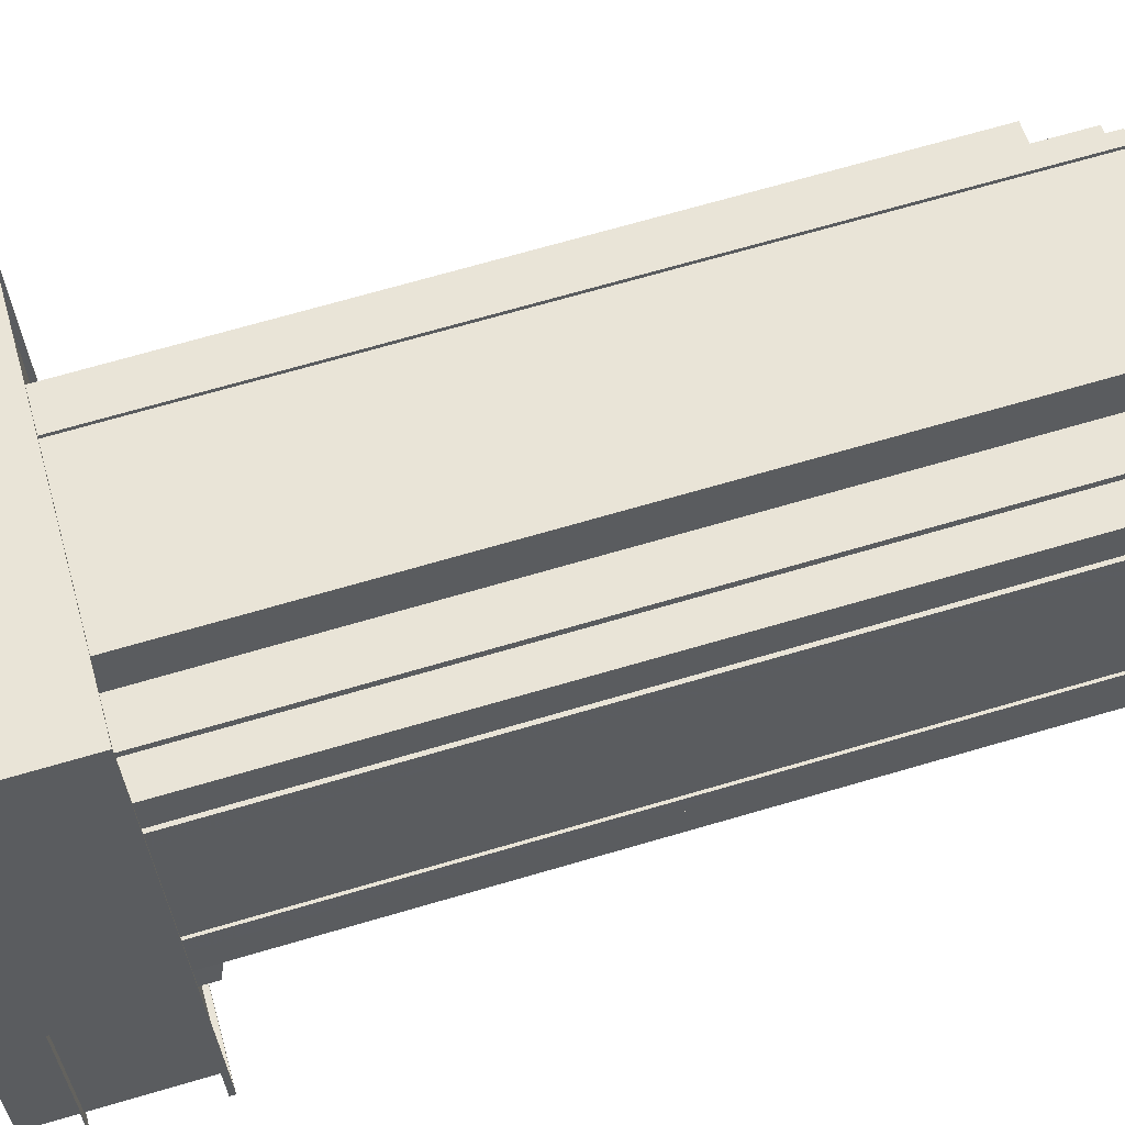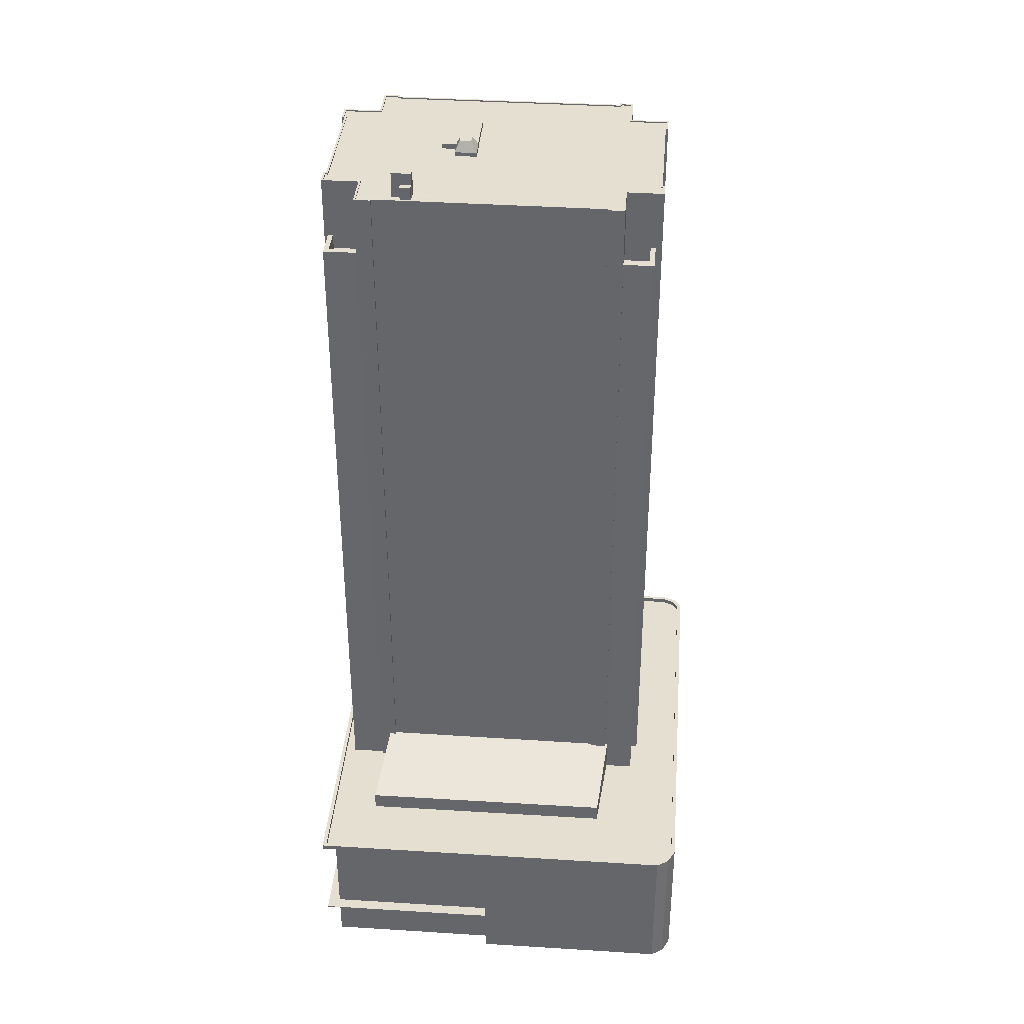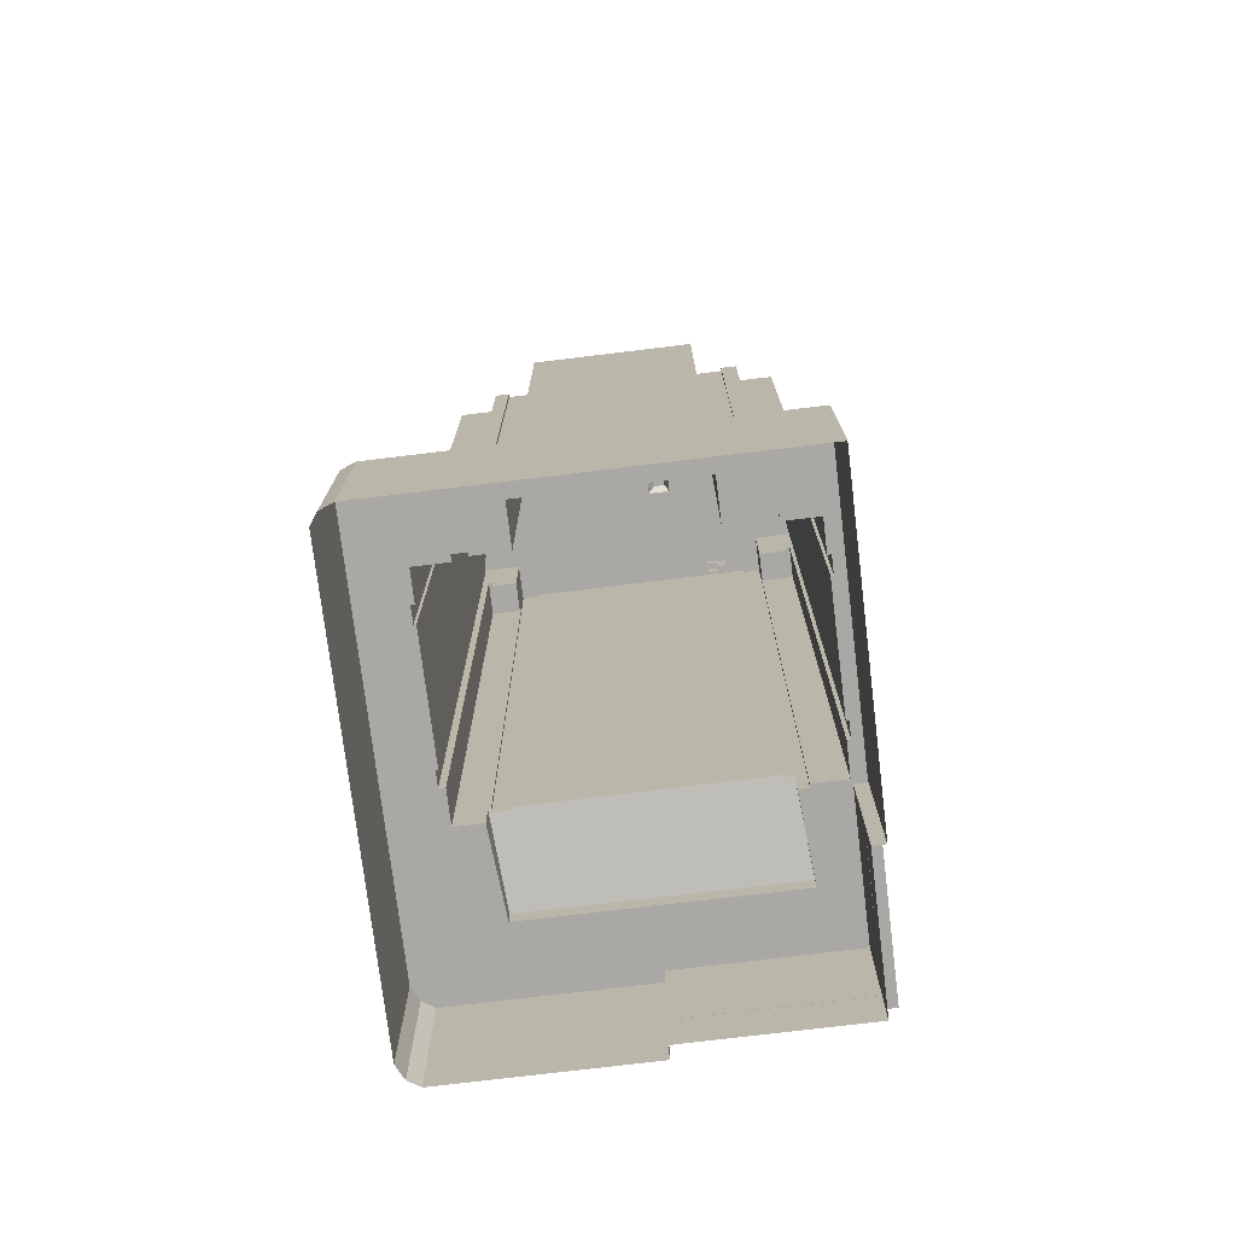
<metadata>
{"format":"obj","ext":"obj","renderer":"f3d","projection":"perspective","resolution":1024,"background":"white","views":[{"elev":70.8,"azim":-106.2,"up":"+Y"},{"elev":37.5,"azim":-10.4,"up":"+Z"},{"elev":-75.1,"azim":171.9,"up":"+Z"}]}
</metadata>
<code>
v -6318 -3.533e+04 2.9
v -6245 -3.535e+04 2.903
v -6332 -3.539e+04 2.901
v -6335 -3.539e+04 2.901
v -6243 -3.535e+04 2.903
v -6242 -3.535e+04 2.903
v -6340 -3.542e+04 2.901
v -6306 -3.543e+04 2.903
v -6265 -3.543e+04 2.904
v -6269 -3.544e+04 2.904
v -6307 -3.543e+04 2.903
v -6267 -3.544e+04 2.904
v -6335 -3.539e+04 12.33
v -6340 -3.542e+04 12.33
v -6343 -3.542e+04 12.33
v -6307 -3.543e+04 12.33
v -6332 -3.539e+04 12.33
v -6306 -3.543e+04 12.33
v -6343 -3.542e+04 32.08
v -6335 -3.539e+04 32.08
v -6340 -3.542e+04 32.08
v -6332 -3.539e+04 32.08
v -6307 -3.543e+04 32.08
v -6306 -3.543e+04 32.08
v -6332 -3.539e+04 12.48
v -6335 -3.539e+04 12.48
v -6340 -3.542e+04 12.48
v -6306 -3.543e+04 12.48
v -6307 -3.543e+04 12.48
v -6343 -3.542e+04 12.48
v -6318 -3.533e+04 33.09
v -6246 -3.535e+04 33.09
v -6245 -3.535e+04 33.09
v -6318 -3.533e+04 33.09
v -6257 -3.537e+04 32.09
v -6256 -3.536e+04 32.09
v -6258 -3.537e+04 32.09
v -6322 -3.535e+04 32.09
v -6322 -3.535e+04 32.09
v -6320 -3.535e+04 32.09
v -6316 -3.533e+04 32.09
v -6251 -3.535e+04 32.09
v -6270 -3.535e+04 32.09
v -6265 -3.536e+04 32.09
v -6265 -3.536e+04 32.09
v -6272 -3.536e+04 32.09
v -6310 -3.535e+04 32.09
v -6310 -3.535e+04 32.09
v -6304 -3.535e+04 32.09
v -6262 -3.536e+04 32.09
v -6263 -3.536e+04 32.09
v -6302 -3.534e+04 32.09
v -6313 -3.535e+04 32.09
v -6313 -3.535e+04 32.09
v -6318 -3.533e+04 32.09
v -6322 -3.535e+04 32.09
v -6244 -3.535e+04 32.09
v -6246 -3.535e+04 32.09
v -6243 -3.535e+04 32.09
v -6334 -3.539e+04 32.09
v -6342 -3.542e+04 32.09
v -6329 -3.541e+04 32.09
v -6323 -3.535e+04 32.09
v -6269 -3.544e+04 32.09
v -6267 -3.544e+04 32.09
v -6265 -3.543e+04 32.09
v -6307 -3.543e+04 32.09
v -6280 -3.542e+04 32.09
v -6264 -3.54e+04 32.09
v -6258 -3.537e+04 32.09
v -6258 -3.537e+04 32.09
v -6265 -3.54e+04 32.09
v -6323 -3.535e+04 32.09
v -6330 -3.538e+04 32.09
v -6329 -3.538e+04 32.09
v -6268 -3.541e+04 32.09
v -6274 -3.54e+04 32.09
v -6325 -3.539e+04 32.09
v -6332 -3.539e+04 32.09
v -6325 -3.539e+04 32.09
v -6323 -3.539e+04 32.09
v -6330 -3.538e+04 32.09
v -6331 -3.538e+04 32.09
v -6265 -3.54e+04 32.09
v -6266 -3.54e+04 32.09
v -6244 -3.535e+04 33.09
v -6243 -3.535e+04 33.09
v -6243 -3.535e+04 33.09
v -6242 -3.535e+04 33.09
v -6265 -3.543e+04 33.09
v -6265 -3.543e+04 33.09
v -6267 -3.544e+04 33.09
v -6267 -3.544e+04 33.09
v -6307 -3.543e+04 33.09
v -6307 -3.543e+04 33.09
v -6269 -3.544e+04 33.09
v -6269 -3.544e+04 33.09
v -6342 -3.542e+04 33.09
v -6343 -3.542e+04 33.09
v -6335 -3.539e+04 33.09
v -6334 -3.539e+04 33.09
v -6274 -3.54e+04 38.9
v -6274 -3.54e+04 38.81
v -6274 -3.54e+04 38.9
v -6280 -3.542e+04 35.65
v -6322 -3.539e+04 38.85
v -6323 -3.539e+04 38.85
v -6329 -3.541e+04 35.65
v -6322 -3.539e+04 38.93
v -6277 -3.54e+04 38.81
v -6277 -3.54e+04 38.89
v -6264 -3.537e+04 166.2
v -6257 -3.536e+04 166.2
v -6263 -3.536e+04 166.2
v -6259 -3.537e+04 166.2
v -6259 -3.537e+04 169.2
v -6258 -3.537e+04 169.2
v -6257 -3.536e+04 169.2
v -6256 -3.536e+04 169.2
v -6263 -3.536e+04 169.2
v -6263 -3.536e+04 169.2
v -6272 -3.54e+04 166.2
v -6274 -3.54e+04 166.2
v -6269 -3.54e+04 166.2
v -6267 -3.54e+04 166.2
v -6268 -3.541e+04 169.2
v -6266 -3.54e+04 169.2
v -6269 -3.54e+04 169.2
v -6267 -3.54e+04 169.2
v -6274 -3.54e+04 169.2
v -6274 -3.54e+04 169.2
v -6329 -3.538e+04 166.2
v -6330 -3.539e+04 166.2
v -6325 -3.539e+04 166.2
v -6323 -3.538e+04 166.2
v -6325 -3.539e+04 169.2
v -6325 -3.539e+04 169.2
v -6330 -3.539e+04 169.2
v -6332 -3.539e+04 169.2
v -6330 -3.538e+04 169.2
v -6329 -3.538e+04 169.2
v -6315 -3.535e+04 166.2
v -6314 -3.535e+04 166.2
v -6319 -3.535e+04 166.2
v -6321 -3.535e+04 166.2
v -6314 -3.535e+04 169.2
v -6313 -3.535e+04 169.2
v -6319 -3.535e+04 169.2
v -6321 -3.535e+04 169.2
v -6322 -3.535e+04 169.2
v -6320 -3.535e+04 169.2
v -6303 -3.535e+04 167.9
v -6284 -3.535e+04 167.9
v -6302 -3.534e+04 167.9
v -6282 -3.535e+04 167.9
v -6274 -3.536e+04 167.9
v -6271 -3.535e+04 167.9
v -6273 -3.535e+04 167.9
v -6273 -3.536e+04 167.9
v -6301 -3.534e+04 167.9
v -6271 -3.535e+04 167.9
v -6273 -3.536e+04 170.9
v -6272 -3.536e+04 170.9
v -6271 -3.535e+04 170.9
v -6303 -3.535e+04 170.9
v -6301 -3.534e+04 170.9
v -6304 -3.535e+04 170.9
v -6270 -3.535e+04 170.9
v -6302 -3.534e+04 170.9
v -6273 -3.535e+04 169.2
v -6284 -3.535e+04 169.2
v -6274 -3.536e+04 169.2
v -6282 -3.535e+04 169.2
v -6325 -3.539e+04 181.2
v -6322 -3.539e+04 181.2
v -6324 -3.539e+04 181.2
v -6318 -3.539e+04 181.2
v -6274 -3.54e+04 181.2
v -6277 -3.54e+04 181.2
v -6274 -3.54e+04 181.2
v -6277 -3.54e+04 181.2
v -6303 -3.539e+04 181.2
v -6322 -3.539e+04 181.2
v -6316 -3.539e+04 181.2
v -6316 -3.539e+04 181.2
v -6314 -3.539e+04 181.2
v -6314 -3.539e+04 181.2
v -6314 -3.539e+04 181.2
v -6265 -3.536e+04 181.2
v -6265 -3.536e+04 181.2
v -6263 -3.536e+04 181.2
v -6265 -3.537e+04 181.2
v -6259 -3.537e+04 181.2
v -6257 -3.537e+04 181.2
v -6258 -3.537e+04 181.2
v -6292 -3.535e+04 181.2
v -6298 -3.537e+04 181.2
v -6299 -3.538e+04 181.2
v -6273 -3.54e+04 181.2
v -6265 -3.54e+04 181.2
v -6265 -3.54e+04 181.2
v -6265 -3.54e+04 181.2
v -6303 -3.538e+04 181.2
v -6314 -3.539e+04 181.2
v -6311 -3.535e+04 181.2
v -6313 -3.535e+04 181.2
v -6311 -3.535e+04 181.2
v -6302 -3.536e+04 181.2
v -6295 -3.536e+04 181.2
v -6298 -3.537e+04 181.2
v -6317 -3.539e+04 181.2
v -6322 -3.535e+04 181.2
v -6322 -3.535e+04 181.2
v -6323 -3.535e+04 181.2
v -6315 -3.535e+04 181.2
v -6323 -3.538e+04 181.2
v -6330 -3.538e+04 181.2
v -6329 -3.538e+04 181.2
v -6329 -3.538e+04 181.2
v -6305 -3.537e+04 181.2
v -6302 -3.537e+04 181.2
v -6316 -3.539e+04 181.2
v -6315 -3.539e+04 181.2
v -6313 -3.539e+04 181.2
v -6314 -3.539e+04 181.2
v -6322 -3.535e+04 181.4
v -6315 -3.535e+04 181.4
v -6322 -3.535e+04 181.4
v -6311 -3.535e+04 181.4
v -6310 -3.535e+04 181.4
v -6313 -3.535e+04 181.4
v -6313 -3.535e+04 181.4
v -6264 -3.537e+04 181.4
v -6265 -3.537e+04 181.4
v -6257 -3.537e+04 181.4
v -6315 -3.535e+04 181.4
v -6257 -3.537e+04 181.4
v -6265 -3.536e+04 181.4
v -6263 -3.536e+04 181.4
v -6262 -3.536e+04 181.4
v -6265 -3.536e+04 181.4
v -6265 -3.536e+04 181.4
v -6311 -3.535e+04 181.4
v -6265 -3.536e+04 181.4
v -6310 -3.535e+04 181.4
v -6258 -3.537e+04 181.4
v -6258 -3.537e+04 181.4
v -6272 -3.54e+04 181.4
v -6265 -3.54e+04 181.4
v -6273 -3.54e+04 181.4
v -6264 -3.54e+04 181.4
v -6265 -3.54e+04 181.4
v -6259 -3.537e+04 181.4
v -6265 -3.54e+04 181.4
v -6258 -3.537e+04 181.4
v -6265 -3.54e+04 181.4
v -6265 -3.54e+04 181.4
v -6274 -3.54e+04 181.4
v -6274 -3.54e+04 181.4
v -6323 -3.538e+04 181.4
v -6323 -3.538e+04 181.4
v -6330 -3.538e+04 181.4
v -6277 -3.54e+04 181.4
v -6325 -3.539e+04 181.4
v -6277 -3.54e+04 181.4
v -6322 -3.539e+04 181.4
v -6277 -3.54e+04 181.4
v -6331 -3.538e+04 181.4
v -6322 -3.539e+04 181.4
v -6325 -3.539e+04 181.4
v -6322 -3.539e+04 181.4
v -6322 -3.539e+04 181.4
v -6277 -3.54e+04 181.4
v -6329 -3.538e+04 181.4
v -6329 -3.538e+04 181.4
v -6329 -3.538e+04 181.4
v -6322 -3.535e+04 181.4
v -6330 -3.538e+04 181.4
v -6323 -3.535e+04 181.4
v -6323 -3.535e+04 181.4
v -6323 -3.535e+04 181.4
v -6316 -3.539e+04 183.9
v -6316 -3.539e+04 183.9
v -6314 -3.539e+04 183.9
v -6314 -3.539e+04 183.9
v -6314 -3.539e+04 183.9
v -6313 -3.539e+04 183.9
v -6315 -3.539e+04 183.9
v -6316 -3.539e+04 183.9
v -6314 -3.539e+04 186.4
v -6317 -3.539e+04 186.4
v -6318 -3.539e+04 186.4
v -6314 -3.539e+04 186.4
v -6298 -3.537e+04 182.2
v -6295 -3.536e+04 182.2
v -6298 -3.537e+04 182.2
v -6298 -3.537e+04 182.2
v -6298 -3.537e+04 182.2
v -6302 -3.537e+04 182.2
v -6302 -3.537e+04 182.2
v -6305 -3.537e+04 182.2
v -6302 -3.536e+04 182.2
v -6302 -3.537e+04 182.2
v -6298 -3.537e+04 182.2
v -6299 -3.538e+04 182
v -6298 -3.537e+04 182
v -6299 -3.538e+04 184
v -6298 -3.537e+04 182.1
v -6299 -3.537e+04 184
v -6298 -3.537e+04 182.1
v -6302 -3.537e+04 184
v -6303 -3.538e+04 182
v -6301 -3.537e+04 184
v -6302 -3.537e+04 182
v -6298 -3.537e+04 182
f 1 2 3
f 4 1 3
f 2 5 6
f 7 3 8
f 9 8 6
f 10 11 8
f 12 10 9
f 3 2 6
f 8 3 6
f 9 10 8
f 13 14 15
f 15 14 16
f 13 17 14
f 16 14 18
f 19 20 21
f 20 22 21
f 23 19 21
f 24 23 21
f 25 26 27
f 28 27 29
f 29 27 30
f 27 26 30
f 31 32 33
f 34 31 33
f 35 36 37
f 38 39 40
f 38 40 41
f 42 36 35
f 42 41 43
f 44 45 46
f 47 48 49
f 45 43 46
f 36 50 51
f 52 47 49
f 41 52 43
f 50 43 45
f 40 53 54
f 54 47 52
f 40 54 41
f 36 42 50
f 42 43 50
f 41 54 52
f 41 55 56
f 57 58 59
f 60 61 62
f 63 55 60
f 58 42 59
f 64 65 66
f 67 64 68
f 61 67 62
f 42 35 59
f 66 59 69
f 38 41 56
f 70 71 72
f 35 70 59
f 73 63 74
f 75 73 74
f 56 55 63
f 68 76 77
f 78 79 80
f 81 80 62
f 62 67 68
f 82 83 79
f 76 84 85
f 74 60 83
f 84 66 69
f 72 69 70
f 80 60 62
f 74 63 60
f 64 66 68
f 69 59 70
f 76 68 66
f 80 79 60
f 83 60 79
f 76 66 84
f 32 86 33
f 33 86 87
f 87 88 89
f 90 91 92
f 93 90 92
f 89 88 90
f 88 91 90
f 86 88 87
f 94 95 96
f 92 96 93
f 93 96 97
f 96 95 97
f 98 99 95
f 94 98 95
f 98 100 99
f 98 101 100
f 31 100 101
f 31 34 100
f 102 103 104
f 105 104 103
f 106 107 108
f 109 106 110
f 111 109 110
f 105 106 108
f 110 105 103
f 110 106 105
f 112 113 114
f 112 115 113
f 116 117 118
f 117 119 118
f 118 120 121
f 118 119 120
f 122 123 124
f 125 122 124
f 126 127 128
f 127 129 128
f 130 126 128
f 131 130 128
f 132 133 134
f 135 132 134
f 136 137 138
f 136 138 139
f 138 140 139
f 138 141 140
f 142 143 144
f 145 142 144
f 146 147 148
f 149 148 150
f 150 148 151
f 148 147 151
f 152 153 154
f 154 153 155
f 156 157 158
f 159 153 152
f 156 159 157
f 159 156 153
f 155 160 154
f 161 160 155
f 157 161 158
f 161 155 158
f 162 163 164
f 165 166 167
f 163 168 164
f 167 166 169
f 164 168 169
f 166 164 169
f 170 171 172
f 170 173 171
f 174 175 176
f 176 175 177
f 178 179 180
f 180 179 181
f 182 179 178
f 175 174 183
f 184 177 185
f 182 186 187
f 186 188 187
f 187 175 179
f 185 175 187
f 177 175 185
f 182 187 179
f 189 190 191
f 191 190 192
f 193 194 192
f 195 194 193
f 192 190 196
f 192 196 197
f 198 199 197
f 200 201 202
f 198 182 199
f 182 178 199
f 200 202 199
f 202 193 199
f 199 193 192
f 199 192 197
f 203 182 198
f 204 186 182
f 205 206 207
f 196 207 208
f 197 196 209
f 210 197 209
f 177 211 176
f 212 213 214
f 212 215 213
f 207 206 215
f 211 216 176
f 217 216 218
f 219 217 218
f 220 203 221
f 222 223 211
f 209 196 208
f 224 225 204
f 220 212 218
f 208 215 220
f 203 223 224
f 203 224 182
f 224 204 182
f 207 215 208
f 220 215 212
f 223 216 211
f 220 218 216
f 203 220 223
f 223 220 216
f 226 227 228
f 229 230 231
f 232 231 227
f 233 234 235
f 236 227 226
f 237 233 235
f 238 239 240
f 241 242 238
f 236 232 227
f 243 244 245
f 245 230 229
f 245 244 241
f 240 239 233
f 232 229 231
f 229 243 245
f 239 234 233
f 242 239 238
f 241 244 242
f 237 235 246
f 247 237 246
f 248 249 250
f 251 249 252
f 252 249 248
f 253 254 255
f 246 253 255
f 256 251 257
f 255 254 257
f 247 246 255
f 257 254 256
f 251 256 249
f 250 258 248
f 248 258 259
f 260 261 262
f 258 263 259
f 264 261 260
f 265 266 267
f 268 260 262
f 269 264 270
f 270 264 260
f 271 264 269
f 272 266 271
f 272 271 269
f 273 265 267
f 258 273 263
f 273 267 263
f 267 266 272
f 274 275 276
f 268 262 276
f 274 277 275
f 268 276 278
f 228 279 226
f 279 280 226
f 281 277 280
f 281 280 279
f 275 277 281
f 276 275 278
f 282 283 284
f 285 282 284
f 286 287 288
f 289 286 288
f 290 291 292
f 290 293 291
f 294 295 296
f 297 294 298
f 299 300 301
f 302 303 295
f 302 301 300
f 303 302 300
f 298 294 296
f 295 303 296
f 304 305 306
f 307 305 297
f 307 297 298
f 308 304 306
f 297 305 304
f 309 307 298
f 296 309 298
f 310 308 306
f 305 311 312
f 307 311 305
f 313 299 312
f 312 299 314
f 300 299 313
f 312 311 313
f 296 303 309
f 303 313 309
f 303 300 313
f 310 306 315
f 309 311 307
f 309 313 311
f 29 30 15
f 16 29 15
f 26 13 15
f 30 26 15
f 24 28 29
f 29 23 24
f 23 29 11
f 8 16 18
f 11 16 8
f 29 16 11
f 33 87 5
f 2 33 5
f 87 89 6
f 5 87 6
f 89 9 6
f 89 90 9
f 90 93 12
f 9 90 12
f 12 97 10
f 12 93 97
f 11 10 23
f 23 97 95
f 23 10 97
f 14 7 8
f 18 14 8
f 7 17 3
f 7 14 17
f 25 22 26
f 22 20 26
f 17 13 3
f 3 13 4
f 26 20 4
f 13 26 4
f 20 34 1
f 1 4 20
f 100 34 20
f 2 1 34
f 33 2 34
f 28 24 21
f 27 28 21
f 22 27 21
f 22 25 27
f 99 19 23
f 95 99 23
f 100 20 19
f 99 100 19
f 41 42 31
f 55 41 31
f 42 58 32
f 31 42 32
f 32 58 57
f 86 32 57
f 86 57 59
f 88 86 59
f 66 88 59
f 66 91 88
f 91 66 65
f 92 91 65
f 96 65 64
f 96 92 65
f 94 64 67
f 94 96 64
f 98 67 61
f 98 94 67
f 101 61 60
f 101 98 61
f 60 31 101
f 60 55 31
f 105 68 77
f 104 105 77
f 105 62 68
f 105 108 62
f 81 108 107
f 81 62 108
f 120 119 36
f 51 120 36
f 121 113 118
f 121 114 113
f 115 118 113
f 115 116 118
f 119 117 37
f 36 119 37
f 76 127 126
f 76 85 127
f 129 124 128
f 129 125 124
f 131 128 124
f 123 131 124
f 130 104 126
f 126 104 76
f 130 102 104
f 76 104 77
f 78 136 139
f 79 78 139
f 141 138 133
f 132 141 133
f 134 133 138
f 137 134 138
f 79 139 140
f 82 79 140
f 53 151 147
f 53 40 151
f 145 144 148
f 149 145 148
f 143 148 144
f 143 146 148
f 39 150 151
f 40 39 151
f 169 168 43
f 52 169 43
f 160 166 154
f 166 165 154
f 165 152 154
f 166 160 161
f 164 166 161
f 161 157 164
f 157 159 162
f 157 162 164
f 168 163 46
f 43 168 46
f 49 169 52
f 49 167 169
f 156 170 172
f 156 158 170
f 156 172 171
f 153 156 171
f 173 155 153
f 171 173 153
f 158 173 170
f 158 155 173
f 143 142 146
f 53 147 54
f 142 227 146
f 54 147 231
f 146 227 231
f 147 146 231
f 236 213 215
f 236 226 213
f 232 215 206
f 232 236 215
f 229 206 205
f 229 232 206
f 229 205 207
f 243 229 207
f 190 244 196
f 196 243 207
f 196 244 243
f 244 190 189
f 242 244 189
f 239 189 191
f 239 242 189
f 239 191 192
f 234 239 192
f 234 192 194
f 235 234 194
f 246 194 195
f 246 235 194
f 253 195 193
f 253 246 195
f 253 193 202
f 254 253 202
f 254 202 201
f 256 254 201
f 256 201 200
f 249 256 200
f 249 200 199
f 250 249 199
f 180 258 178
f 178 250 199
f 178 258 250
f 273 180 181
f 273 258 180
f 265 181 179
f 265 273 181
f 266 265 179
f 175 266 179
f 266 175 183
f 271 266 183
f 271 183 174
f 264 271 174
f 216 261 176
f 176 264 174
f 176 261 264
f 262 216 217
f 262 261 216
f 262 217 219
f 276 262 219
f 276 219 218
f 274 276 218
f 277 218 212
f 277 274 218
f 280 212 214
f 280 277 212
f 226 214 213
f 226 280 214
f 47 54 231
f 230 47 231
f 245 47 230
f 245 48 47
f 44 46 163
f 167 49 48
f 165 159 152
f 241 44 163
f 167 48 245
f 245 165 167
f 241 162 245
f 165 162 159
f 241 163 162
f 245 162 165
f 45 44 241
f 238 45 241
f 50 45 238
f 240 50 238
f 121 233 112
f 233 121 240
f 240 120 50
f 114 121 112
f 50 120 51
f 121 120 240
f 115 112 116
f 37 117 35
f 112 233 116
f 35 117 237
f 116 233 237
f 117 116 237
f 70 35 237
f 247 70 237
f 255 70 247
f 255 71 70
f 72 71 255
f 257 72 255
f 69 72 257
f 251 69 257
f 84 69 251
f 252 84 251
f 129 248 122
f 248 129 252
f 252 127 84
f 125 129 122
f 84 127 85
f 129 127 252
f 102 130 103
f 103 130 259
f 259 131 248
f 131 123 122
f 131 122 248
f 259 130 131
f 110 259 263
f 110 103 259
f 111 263 267
f 111 110 263
f 109 267 272
f 109 111 267
f 109 272 269
f 106 109 269
f 106 269 107
f 81 107 80
f 80 107 270
f 107 269 270
f 78 80 136
f 134 137 135
f 135 137 260
f 80 270 136
f 270 260 137
f 270 137 136
f 132 135 141
f 82 140 83
f 135 260 141
f 83 140 268
f 141 260 268
f 140 141 268
f 278 83 268
f 278 74 83
f 75 278 275
f 75 74 278
f 281 75 275
f 281 73 75
f 279 63 73
f 281 279 73
f 228 63 279
f 228 56 63
f 149 227 142
f 227 149 228
f 228 150 56
f 145 149 142
f 38 150 39
f 56 150 38
f 149 150 228
f 187 283 185
f 187 284 283
f 185 283 282
f 184 185 282
f 285 284 187
f 188 285 187
f 289 288 223
f 222 289 223
f 288 287 224
f 223 288 224
f 225 287 286
f 225 224 287
f 282 177 184
f 177 282 292
f 292 282 290
f 186 285 188
f 290 285 186
f 282 285 290
f 222 211 289
f 211 291 289
f 225 286 204
f 289 291 293
f 286 289 293
f 204 286 293
f 177 292 291
f 211 177 291
f 186 204 293
f 290 186 293
f 297 304 294
f 221 314 220
f 220 314 301
f 314 299 301
f 220 302 208
f 220 301 302
f 302 295 209
f 208 302 209
f 304 308 294
f 210 209 315
f 294 310 295
f 315 209 295
f 310 315 295
f 294 308 310
f 314 203 312
f 314 221 203
f 198 312 203
f 198 305 312
f 210 306 197
f 210 315 306
f 306 305 198
f 197 306 198

</code>
